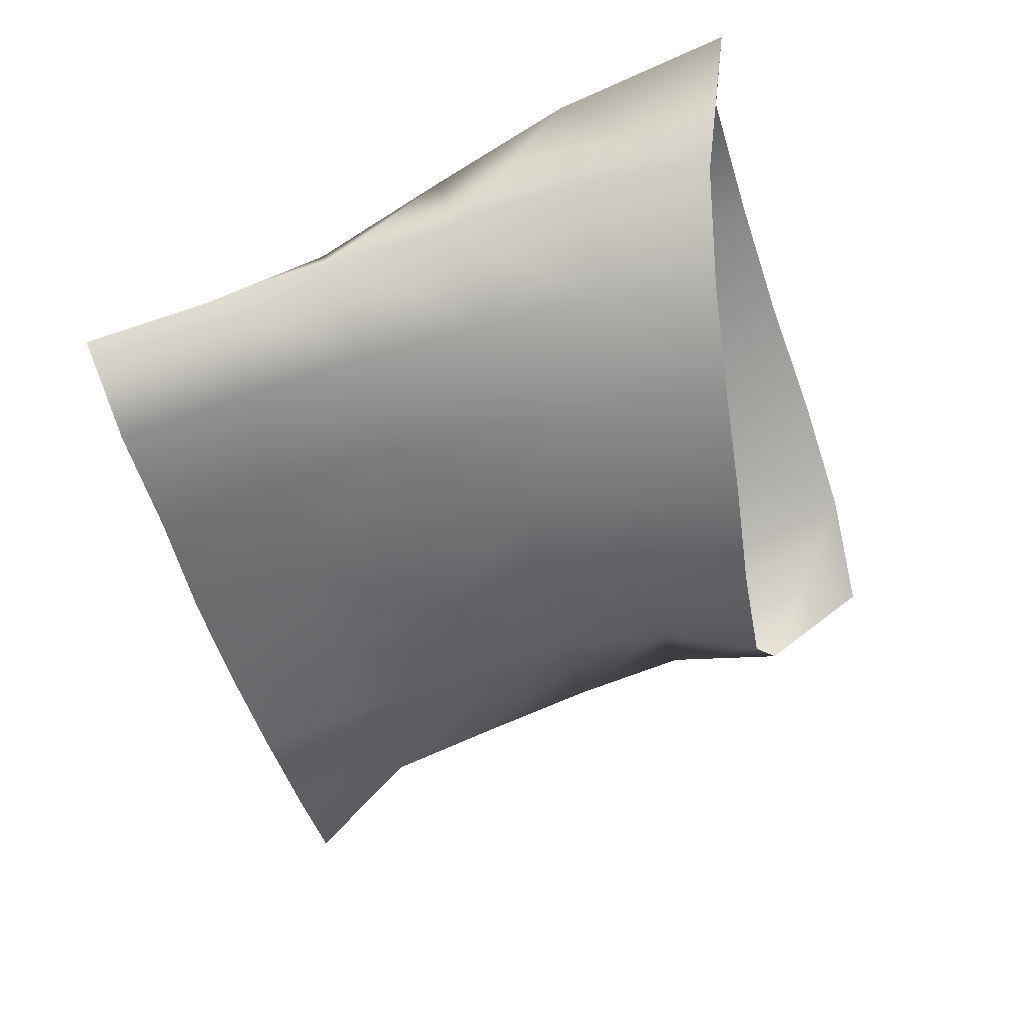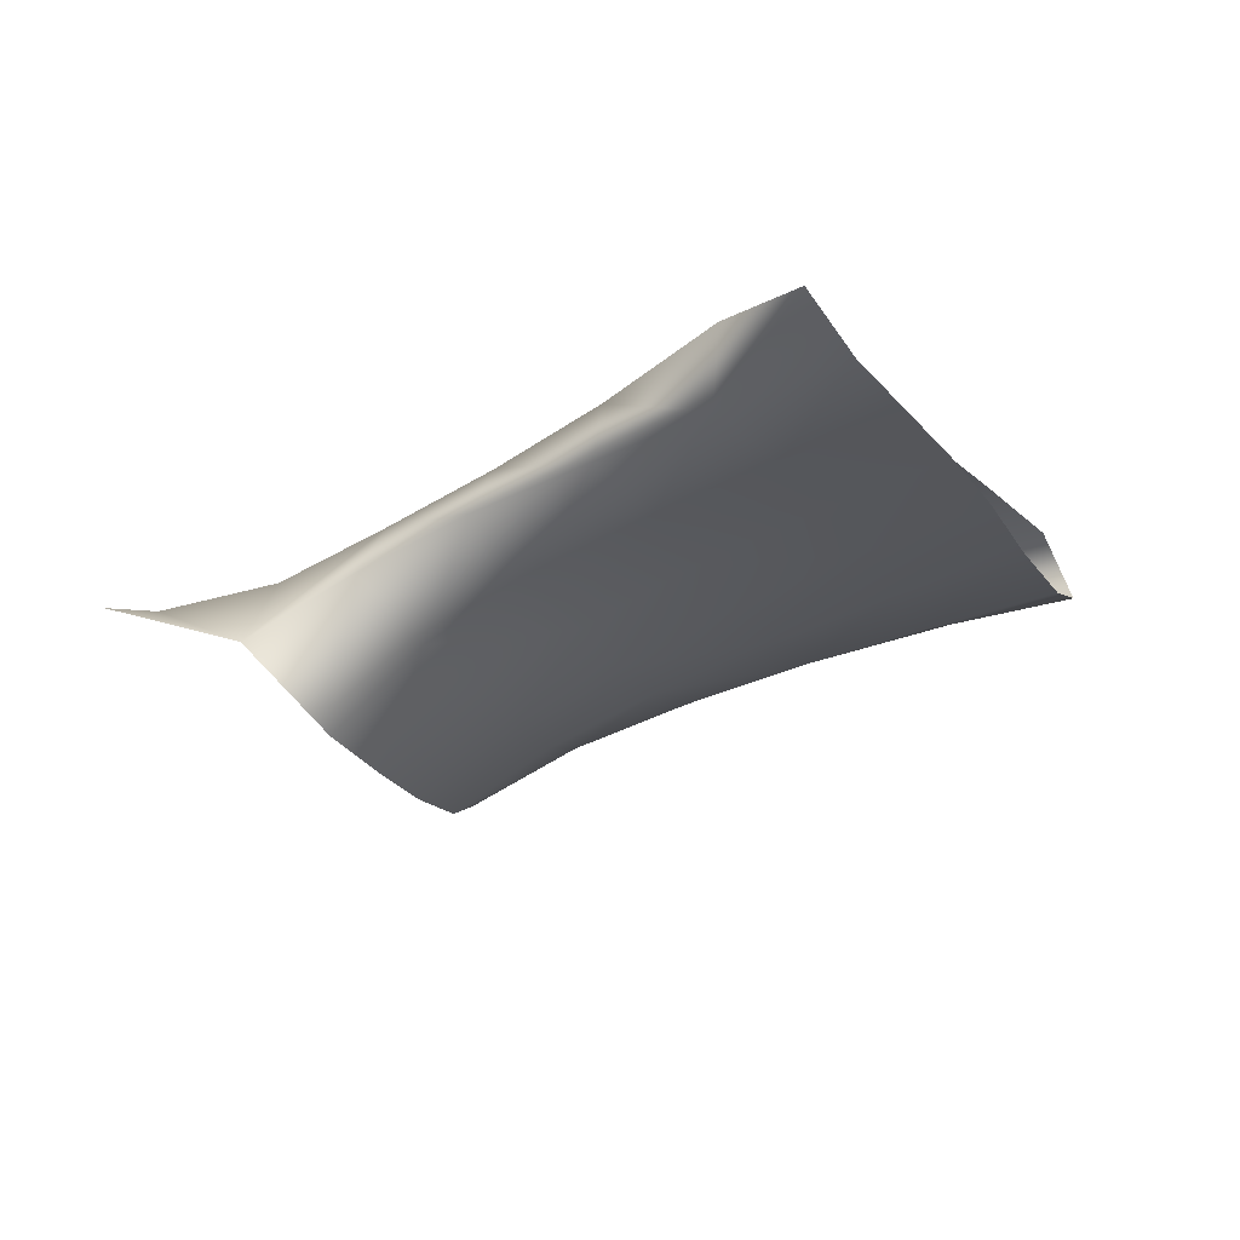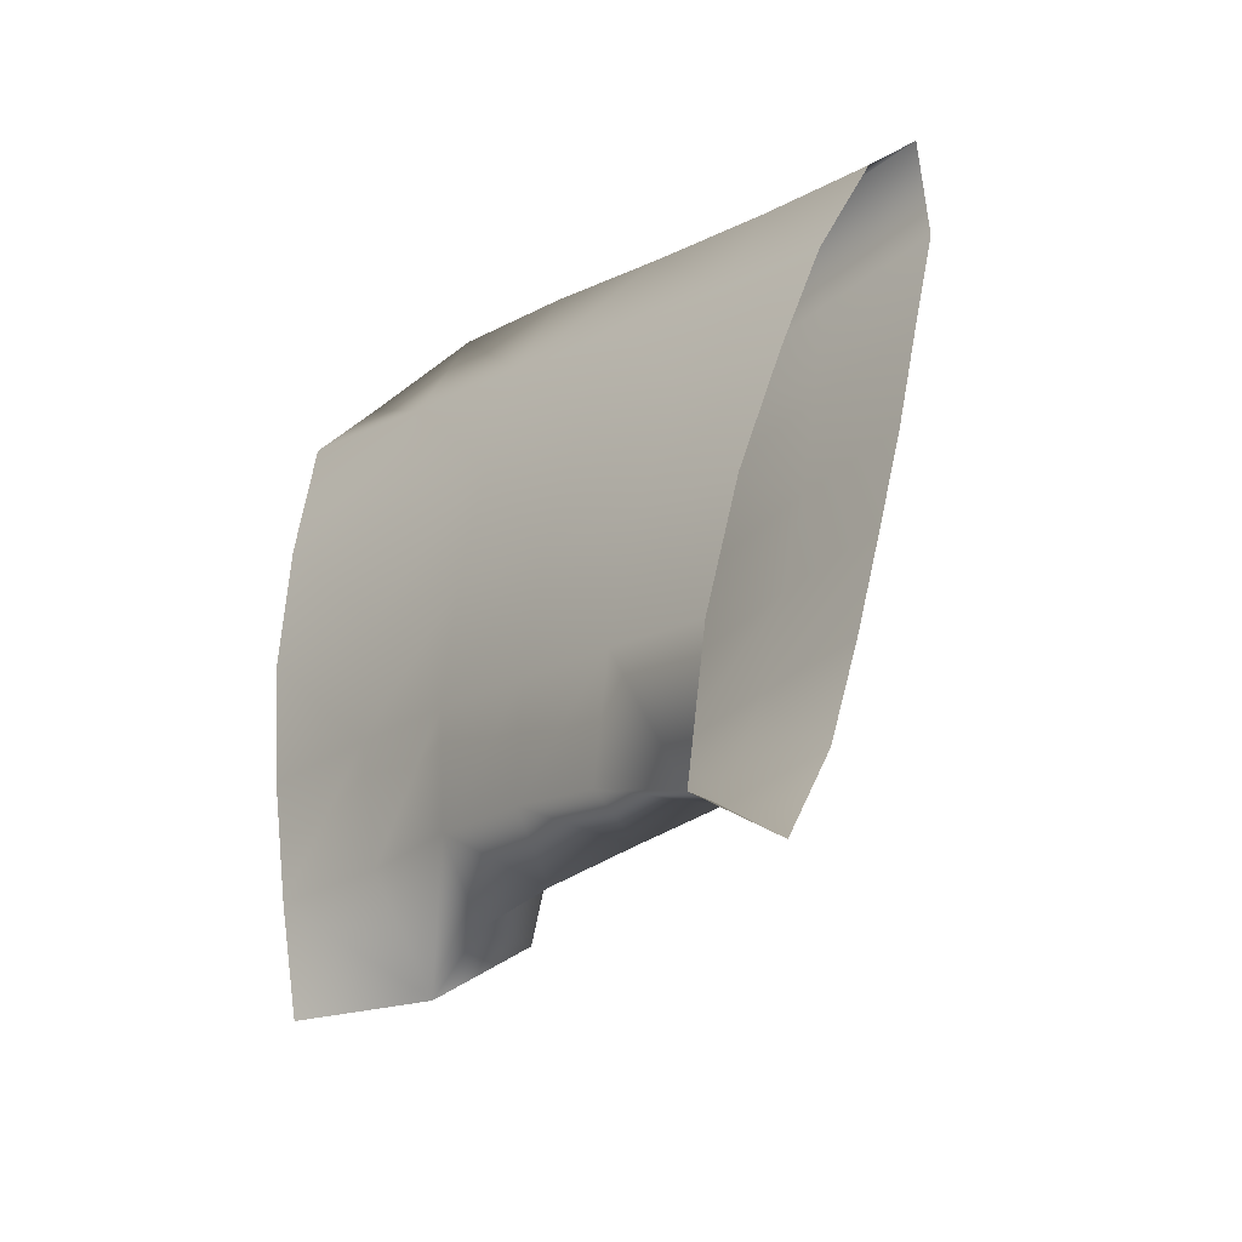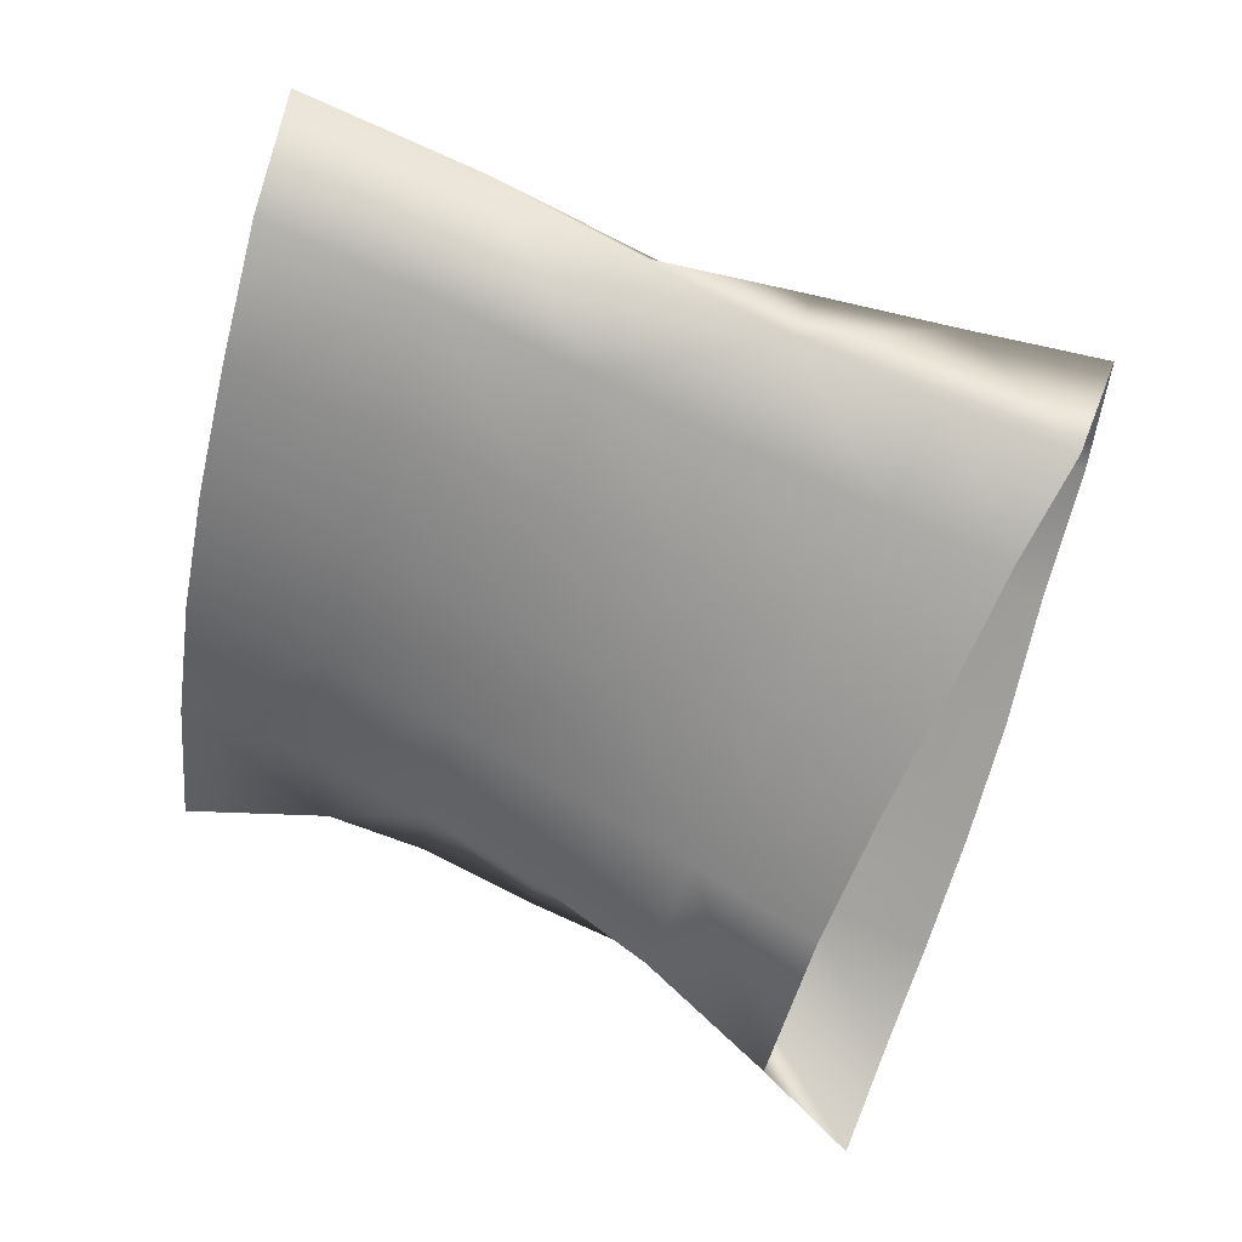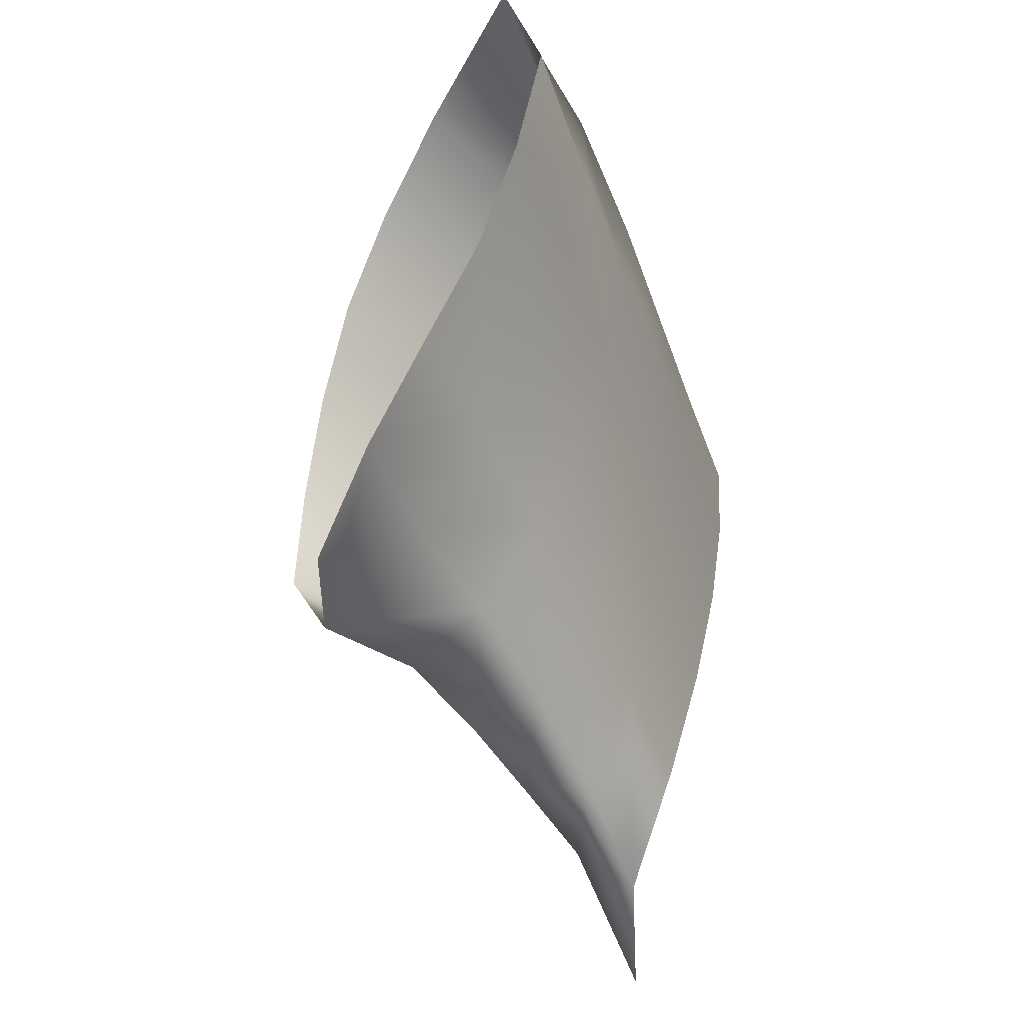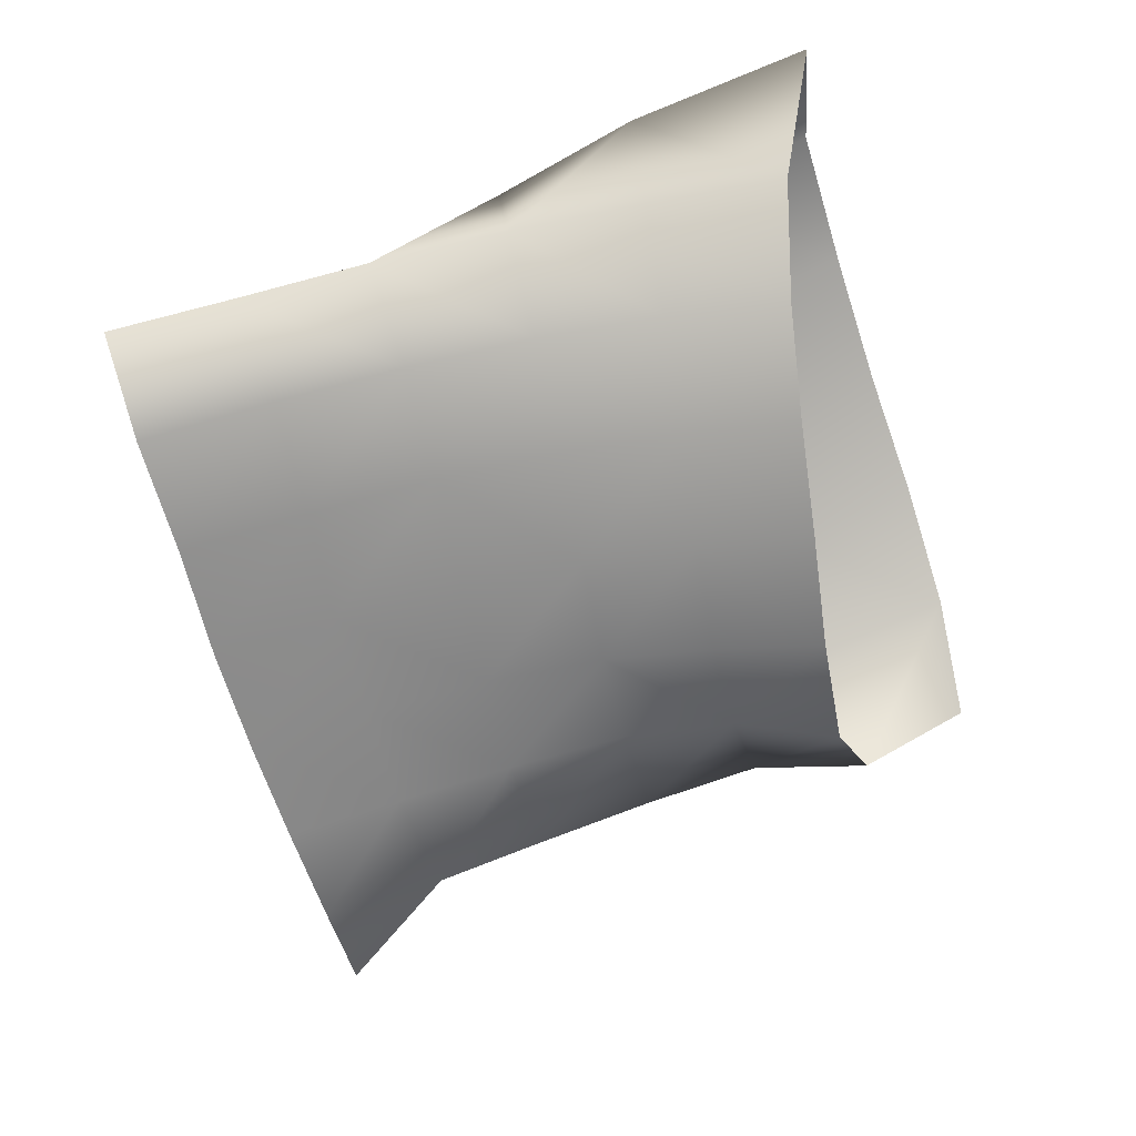
<metadata>
{"format":"obj","ext":"obj","renderer":"f3d","projection":"perspective","resolution":1024,"background":"white","views":[{"elev":35.3,"azim":-23.2,"up":"+Z"},{"elev":-22.0,"azim":-171.5,"up":"+Y"},{"elev":-50.3,"azim":-141.2,"up":"+Z"},{"elev":14.7,"azim":-174.5,"up":"+Z"},{"elev":-23.0,"azim":108.1,"up":"+Z"},{"elev":24.8,"azim":-18.8,"up":"+Z"}]}
</metadata>
<code>
g default
v -0.5057 2.145 0.2271
v -1.799 2.467 -0.1951
v -2.008 2.34 0.626
v -2.339 2.403 0.8169
v -2.123 2.582 1.247
v -1.748 2.59 1.153
v -1.309 2.371 0.1704
v -1.144 2.427 0.5241
v -2.031 2.591 0.4179
v -1.651 2.507 0.2679
v -1.553 2.264 1.272
v -1.779 2.285 0.961
v -0.5792 2.349 0.7431
v -0.8141 2.252 0.3995
v -1.475 2.165 0.7632
v -1.674 2.259 0.4528
v -1.875 2.328 0.1351
v -1.875 2.436 1.425
v -2.117 2.372 1.154
v -0.8527 2.439 1.815
v -1.275 2.323 1.533
v -1.14 2.564 1.431
v -1.54 2.556 1.512
v -2.205 2.395 0.3021
v -2.269 2.614 0.93
v -1.901 2.597 0.7978
v -1.349 2.557 1.036
v -0.958 2.474 0.8982
v -2.048 2.38 -0.1777
v -1.507 2.535 0.6562
v -1.019 1.923 0.8627
v -1.205 2.036 0.5637
v -1.033 2.069 1.359
v -1.362 2.19 0.2879
v -1.54 2.284 -0.01827
v -1.268 2.104 1.071
v -0.7171 2.515 1.288
v -1.039 2.162 0.1613
v -2.453 2.491 1.313
v -0.9466 1.898 0.3648
v -2.159 2.611 0.6855
v -1.728 2.263 0.7029
v -2.056 2.348 0.8892
v -1.401 2.466 0.3978
v -1.243 2.503 0.7744
v -1.776 2.33 -0.1041
v -2.128 2.385 0.05955
v -2.412 2.413 1.084
v -0.804 2.04 0.1895
v -1.135 2.074 0.3433
v -0.6434 2.452 1.005
v -1.426 2.16 0.5144
v -1.618 2.267 0.2117
v -2.39 2.59 1.151
v -0.9939 1.897 0.6065
v -1.908 2.545 0.1257
v -1.94 2.333 0.3778
v -0.7962 2.552 1.58
v -1.548 2.422 0.01789
v -0.5309 2.241 0.4856
v -2.276 2.4 0.5516
v -1.973 2.421 -0.3909
v -2.168 2.464 1.366
v -1.282 2.185 1.318
v -1.573 2.39 1.479
v -1.283 2.233 0.0718
v -1.039 1.973 1.12
v -1.768 2.567 0.5385
v -1.065 2.316 0.296
v -1.84 2.572 1.365
v -0.9889 2.212 1.594
v -1.047 2.533 1.167
v -1.631 2.58 0.9131
v -2.027 2.602 1.035
v -1.45 2.578 1.29
v -1.516 2.202 1.023
v -1.241 2.059 0.8139
v -1.238 2.521 1.665
v -0.8753 2.384 0.6448
v -1.833 2.325 1.216
g polySurface7 polySurface5 polySurface2 BirdRetop:polySurface1
f 61 3 43 4
f 74 5 70 6
f 44 8 69 7
f 68 10 56 9
f 80 12 76 11
f 60 14 79 13
f 12 42 15 76
f 53 16 57 17
f 63 19 80 18
f 71 20 78 21
f 75 23 78 22
f 17 57 24 47
f 26 41 25 74
f 28 45 27 72
f 26 74 6 73
f 10 68 30 44
f 51 13 79 28
f 78 23 65 21
f 43 12 80 19
f 27 75 22 72
f 10 44 7 59
f 55 31 77 32
f 35 66 34 53
f 30 73 27 45
f 75 27 73 6
f 11 65 18 80
f 77 31 67 36
f 52 32 77 15
f 45 28 79 8
f 8 79 14 69
f 3 61 24 57
f 22 78 20 58
f 52 34 50 32
f 37 72 22 58
f 50 34 66 38
f 15 77 36 76
f 62 2 46 29
f 76 36 64 11
f 53 17 46 35
f 19 63 39 48
f 59 35 46 2
f 23 70 18 65
f 69 14 49 38
f 70 23 75 6
f 5 74 25 54
f 26 73 30 68
f 28 72 37 51
f 33 71 21 64
f 55 32 50 40
f 70 5 63 18
f 66 7 69 38
f 41 26 68 9
f 64 36 67 33
f 35 59 7 66
f 65 11 64 21
f 54 39 63 5
f 16 52 15 42
f 49 14 60 1
f 10 59 2 56
f 16 42 3 57
f 53 34 52 16
f 38 49 40 50
f 4 43 19 48
f 17 47 29 46
f 30 45 8 44
f 3 42 12 43

</code>
